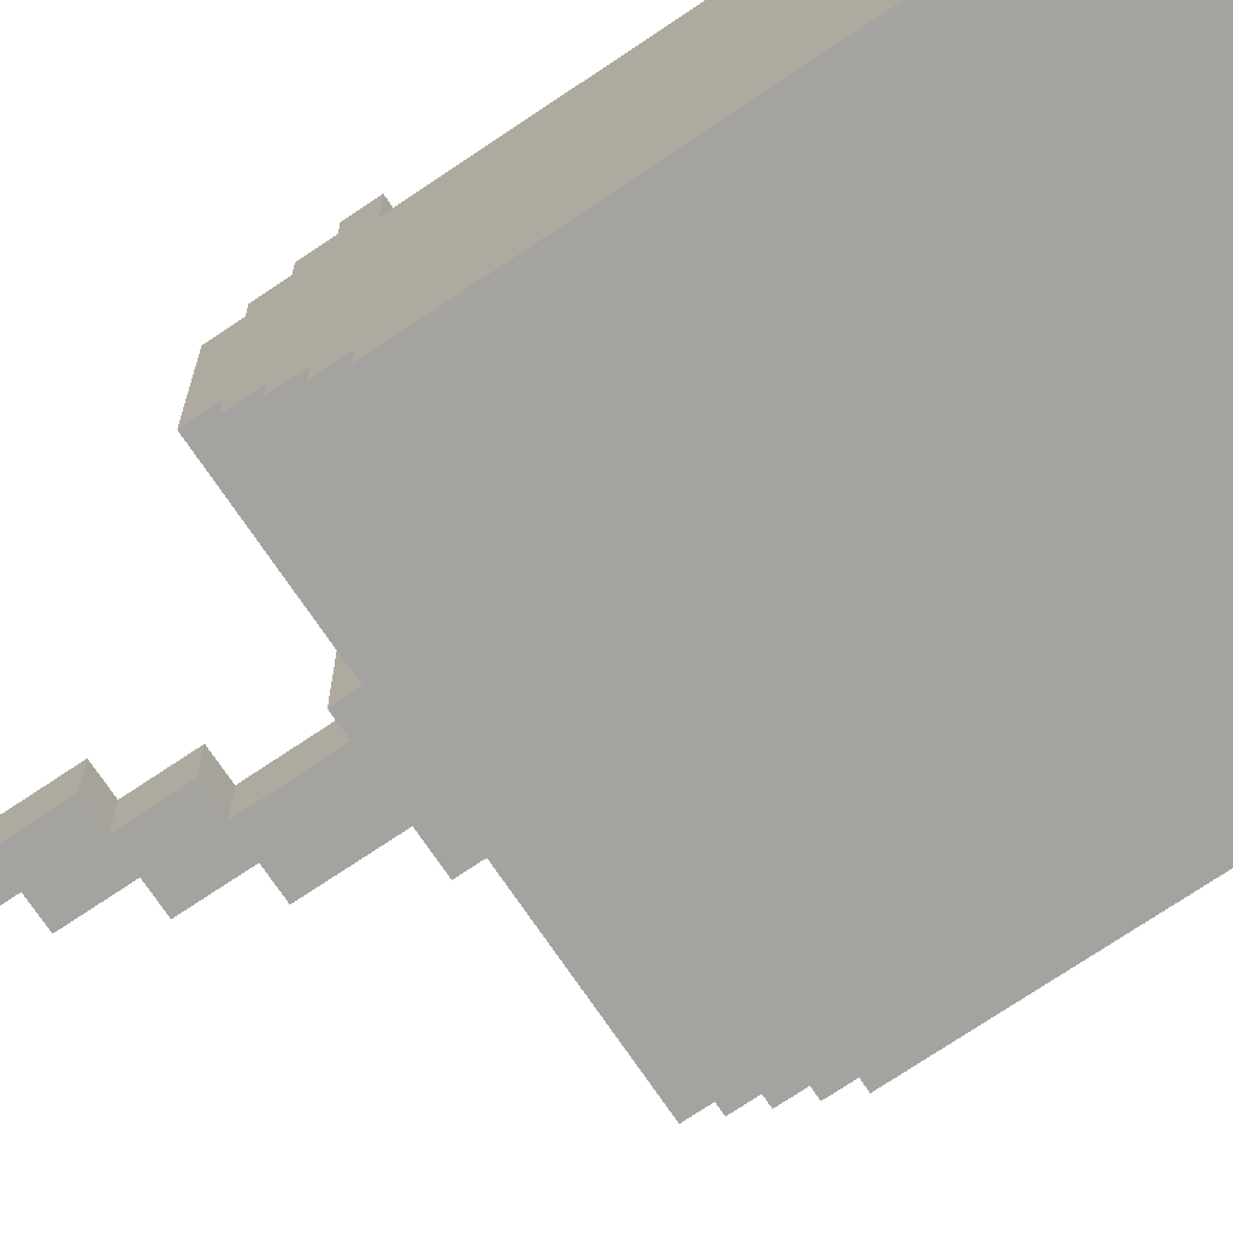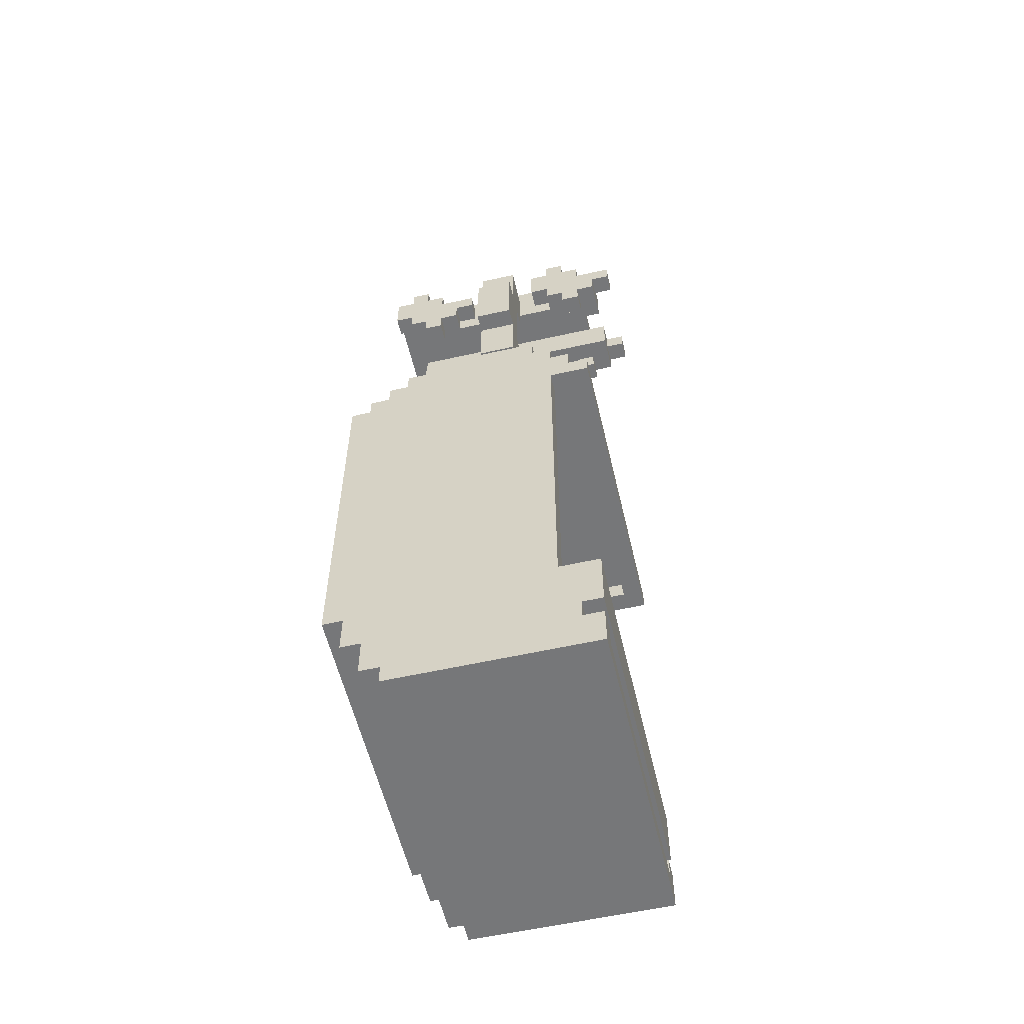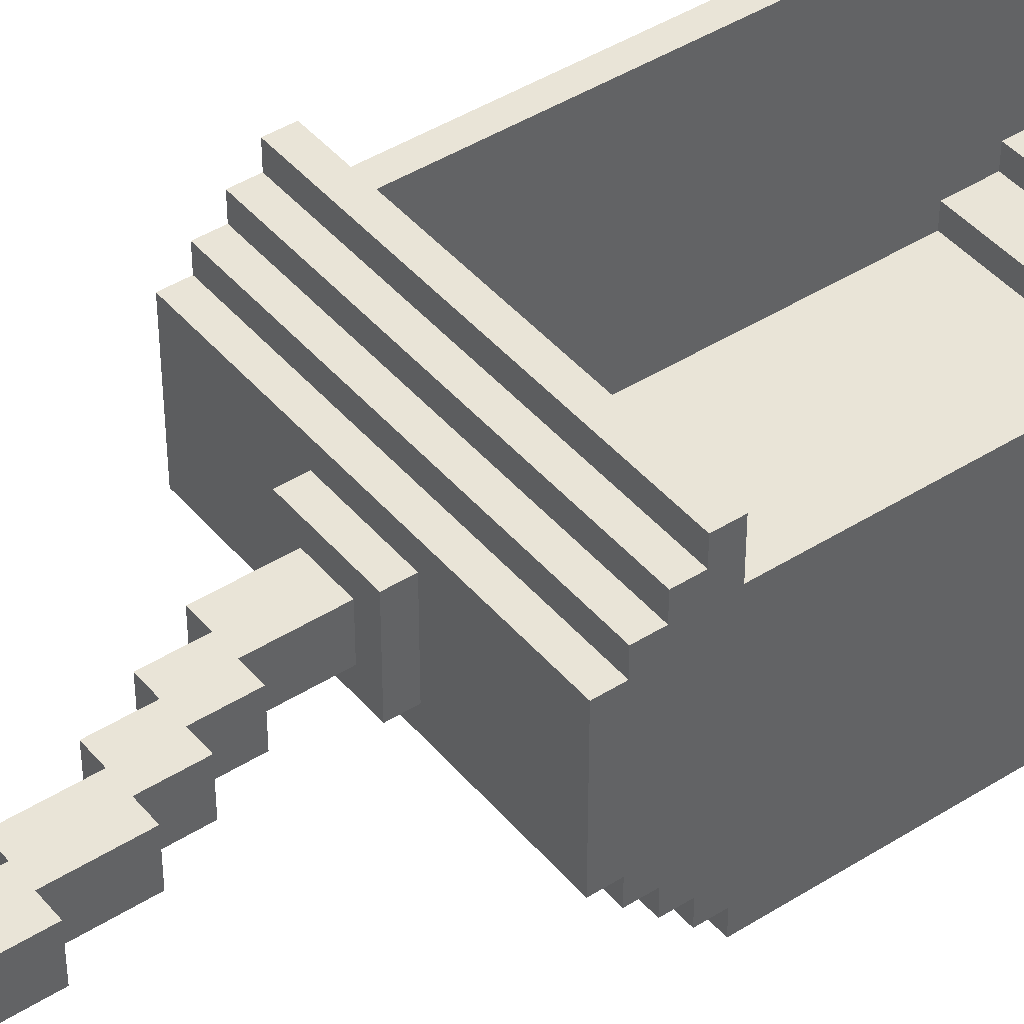
<metadata>
{"format":"obj","ext":"obj","renderer":"f3d","projection":"perspective","resolution":1024,"background":"white","views":[{"elev":-72.8,"azim":-56.0,"up":"+Z"},{"elev":-57.1,"azim":-76.8,"up":"+Y"},{"elev":43.3,"azim":-126.8,"up":"+Z"}]}
</metadata>
<code>
o node_0_0_0.003
v 4.375 -4.375 3.125
v 4.375 -4.375 -3.125
v -4.375 -4.375 -3.125
v -4.375 -4.375 3.125
v -4.375 -3.75 3.125
v -4.375 -3.75 2.5
v -5 -3.75 2.5
v -5 -3.75 3.125
v 5 -3.75 3.125
v 5 -3.75 2.5
v 4.375 -3.75 2.5
v 4.375 -3.75 3.125
v 5 -1.25 3.125
v 5 -1.25 2.5
v -5 -1.25 2.5
v -5 -1.25 3.125
v -4.375 -1.25 2.5
v -4.375 -1.25 1.875
v -5 -1.25 1.875
v 5 -1.25 1.875
v 4.375 -1.25 1.875
v 4.375 -1.25 2.5
v -4.375 5 1.875
v -4.375 5 1.25
v -5 5 1.25
v -5 5 1.875
v 5 5 1.875
v 5 5 1.25
v 4.375 5 1.25
v 4.375 5 1.875
v -4.375 5 -1.25
v -5 5 -1.25
v 5 5 -1.25
v 4.375 5 -1.25
v -4.375 5 -1.875
v -5 5 -1.875
v 5 5 -1.875
v 4.375 5 -1.875
v -4.375 5 -4.375
v -5 5 -4.375
v 5 5 -4.375
v 4.375 5 -4.375
v 4.375 -3.125 -3.125
v 4.375 -3.125 -3.75
v -4.375 -3.125 -3.75
v -4.375 -3.125 -3.125
v 4.375 -1.875 -3.75
v 4.375 -1.875 -4.375
v -4.375 -1.875 -4.375
v -4.375 -1.875 -3.75
v 5 5 -5
v -5 5 -5
v -5 -5 3.125
v -5 -5 -3.125
v 5 -5 -3.125
v 5 -5 3.125
v -5 -3.125 3.125
v -5 -3.125 2.5
v 5 -3.125 2.5
v 5 -3.125 3.125
v -5 -4.375 -3.125
v -5 -4.375 -3.75
v 5 -4.375 -3.75
v 5 -4.375 -3.125
v -5 -3.125 -3.75
v -5 -3.125 -4.375
v 5 -3.125 -4.375
v 5 -3.125 -3.75
v -5 -1.875 -4.375
v -5 -1.875 -5
v 5 -1.875 -5
v 5 -1.875 -4.375
v 5 -3.75 -3.125
v -4.375 -3.75 -3.125
v 5 -3.125 1.875
v -4.375 -3.125 2.5
v 5 -3.75 -3.75
v -4.375 -3.125 1.875
v -4.375 -3.125 1.25
v 5 -3.125 1.25
v -4.375 -3.125 -1.25
v 5 -3.125 -1.25
v -4.375 -3.125 -1.875
v 5 -3.125 -1.875
v -4.375 5 -3.125
v 5 -3.125 -3.125
v 5 5 -3.125
v -4.375 -2.5 -3.75
v -4.375 -2.5 -3.125
v 5 -2.5 -4.375
v 5 -2.5 -3.125
v -4.375 5 -3.75
v 5 -2.5 -3.75
v 5 5 -3.75
v 5 -1.875 -3.75
v -5 -3.75 -3.125
v 4.375 -3.75 -3.125
v -5 -3.125 1.875
v -5 -3.75 -3.75
v 4.375 -3.125 2.5
v 4.375 -3.125 1.875
v -5 -3.125 1.25
v 4.375 -3.125 1.25
v -5 -3.125 -1.25
v 4.375 -3.125 -1.25
v -5 -3.125 -1.875
v 4.375 -3.125 -1.875
v -5 5 -3.125
v -5 -3.125 -3.125
v 4.375 5 -3.125
v -5 -2.5 -3.125
v -5 -2.5 -4.375
v 4.375 -2.5 -3.125
v 4.375 -2.5 -3.75
v -5 5 -3.75
v -5 -2.5 -3.75
v 4.375 5 -3.75
v -5 -1.875 -3.75
v 5 -4.375 3.125
v -5 -4.375 3.125
g node_0_0_0.003_node_0_0_0.003_default:silver_sandstone_block.003
f 1 2 3 4
f 5 6 7 8
f 9 10 11 12
f 23 24 25 26
f 27 28 29 30
f 31 35 36 32
f 33 37 38 34
f 43 44 45 46
f 47 48 49 50
f 41 51 52 40
f 53 54 55 56
f 61 62 63 64
f 65 66 67 68
f 69 70 71 72
f 56 55 73 9
f 4 3 74 5
f 6 74 46 76
f 10 77 68 59
f 78 79 24 23
f 75 80 28 27
f 81 83 35 31
f 82 84 37 33
f 64 63 77 73
f 46 45 88 89
f 86 67 90 91
f 93 90 72 95
f 72 71 51 41
f 8 96 54 53
f 12 97 2 1
f 58 65 99 7
f 100 43 97 11
f 26 25 102 98
f 30 29 103 101
f 32 36 106 104
f 34 38 107 105
f 96 99 62 61
f 111 112 66 109
f 113 114 44 43
f 118 69 112 116
f 40 52 70 69
f 56 119 120 53
f 4 5 8 120
f 119 9 12 1
f 6 76 58 7
f 10 59 100 11
f 18 23 26 19
f 20 27 30 21
f 2 43 46 3
f 44 47 50 45
f 48 42 39 49
f 54 61 64 55
f 62 65 68 63
f 66 69 72 67
f 70 52 51 71
g node_0_0_0.003_node_0_0_0.003_default:goldblock.003
f 13 14 15 16
f 17 18 19 15
f 14 20 21 22
f 57 58 59 60
f 60 75 20 13
f 76 78 18 17
f 16 19 98 57
f 22 21 101 100
f 60 13 16 57
f 76 17 22 100
g node_0_0_0.003_node_0_0_0.003_default:glass.003
f 24 31 32 25
f 28 33 34 29
f 35 39 40 36
f 37 41 42 38
f 79 81 31 24
f 80 82 33 28
f 83 46 85 35
f 84 86 87 37
f 89 88 92 85
f 91 93 94 87
f 50 49 39 92
f 95 72 41 94
f 25 32 104 102
f 29 34 105 103
f 36 108 109 106
f 38 110 43 107
f 108 115 116 111
f 110 117 114 113
f 115 40 69 118
f 117 42 48 47
o node_0_1_0.003
v 5 10.62 3.125
v 5 10.62 2.5
v -5 10.62 2.5
v -5 10.62 3.125
v 5 11.25 2.5
v 5 11.25 1.875
v -5 11.25 1.875
v -5 11.25 2.5
v 5 11.88 1.875
v 5 11.88 1.25
v -5 11.88 1.25
v -5 11.88 1.875
v 5 12.5 1.25
v 5 12.5 0.625
v -5 12.5 0.625
v -5 12.5 1.25
v -1.25 12.5 0.625
v -1.25 12.5 -2.5
v -5 12.5 -2.5
v 5 12.5 -2.5
v 1.25 12.5 -2.5
v 1.25 12.5 0.625
v 1.25 13.12 0.625
v 1.25 13.12 0
v -1.25 13.12 -1e-06
v -1.25 13.12 0.625
v -0.625 13.12 -0
v -0.625 13.12 -1.875
v -1.25 13.12 -1.875
v 1.25 13.12 -1.875
v 0.625 13.12 -1.875
v 0.625 13.12 0
v 0.625 15 -0
v 0.625 15 -1.25
v -0.625 15 -1.25
v -0.625 15 -0
v 0.625 13.12 -1.25
v -0.625 13.12 -1.25
v 1.25 12.5 -1.875
v -1.25 12.5 -1.875
v 5 11.88 -2.5
v 5 11.88 -3.125
v -5 11.88 -3.125
v -5 11.88 -2.5
v 5 11.25 -3.125
v 5 11.25 -3.75
v -5 11.25 -3.75
v -5 11.25 -3.125
v 5 10.62 -3.75
v 5 10.62 -4.375
v -5 10.62 -4.375
v -5 10.62 -3.75
v 5 10 -4.375
v 5 10 -5
v -5 10 -5
v -5 10 -4.375
v -5 10 3.125
v -5 10 2.5
v 5 10 2.5
v 5 10 3.125
v -5 10 1.875
v -4.375 10 1.875
v -4.375 10 2.5
v 4.375 10 2.5
v 4.375 10 1.875
v 5 10 1.875
v -4.375 10.62 2.5
v -4.375 10.62 1.875
v 4.375 10.62 1.875
v 4.375 10.62 2.5
v -5 5 1.875
v -5 5 1.25
v -4.375 5 1.25
v -4.375 5 1.875
v 4.375 5 1.875
v 4.375 5 1.25
v 5 5 1.25
v 5 5 1.875
v -4.375 11.25 1.875
v -4.375 11.25 1.25
v 4.375 11.25 1.25
v 4.375 11.25 1.875
v -5 5 -1.25
v -4.375 5 -1.25
v 4.375 5 -1.25
v 5 5 -1.25
v -4.375 11.88 1.25
v -4.375 11.88 -2.5
v 4.375 11.88 -2.5
v 4.375 11.88 1.25
v -5 5 -1.875
v -4.375 5 -1.875
v 4.375 5 -1.875
v 5 5 -1.875
v -5 5 -4.375
v -4.375 5 -4.375
v 4.375 5 -4.375
v 5 5 -4.375
v -4.375 11.25 -2.5
v -4.375 11.25 -3.125
v 4.375 11.25 -3.125
v 4.375 11.25 -2.5
v -4.375 10.62 -3.125
v -4.375 10.62 -3.75
v 4.375 10.62 -3.75
v 4.375 10.62 -3.125
v -4.375 10 -3.75
v -4.375 10 -4.375
v 4.375 10 -4.375
v 4.375 10 -3.75
v -5 5 -5
v 5 5 -5
v 5 10 1.25
v 5 10.62 1.25
v -4.375 10 1.25
v -4.375 10.62 1.25
v 5 10.62 0.625
v 5 11.25 0.625
v -4.375 10.62 0.625
v -4.375 11.25 0.625
v -4.375 10.62 -1.25
v 5 10.62 -1.25
v -4.375 11.25 -1.25
v 5 11.25 -1.25
v -4.375 11.25 -1.875
v 5 11.25 -1.875
v -4.375 5 -3.125
v 5 5 -3.125
v -4.375 5 -3.75
v 5 5 -3.75
v 5 10.62 -3.125
v 5 10 -3.75
v -5 10.62 1.25
v -5 10 1.25
v 4.375 10.62 1.25
v 4.375 10 1.25
v -5 11.25 0.625
v -5 10.62 0.625
v 4.375 11.25 0.625
v 4.375 10.62 0.625
v -5 10.62 -1.25
v 4.375 10.62 -1.25
v -5 11.25 -1.25
v 4.375 11.25 -1.25
v -5 11.25 -1.875
v 4.375 11.25 -1.875
v -5 5 -3.125
v 4.375 5 -3.125
v -5 10.62 -3.125
v -5 5 -3.75
v 4.375 5 -3.75
v -5 10 -3.75
g node_0_1_0.003_node_0_1_0.003_default:silver_sandstone_block.003
f 121 122 123 124
f 125 126 127 128
f 129 130 131 132
f 133 134 135 136
f 137 138 139 135
f 134 140 141 142
f 143 144 145 146
f 147 148 149 145
f 144 150 151 152
f 153 154 155 156
f 157 151 148 158
f 159 141 138 160
f 161 162 163 164
f 165 166 167 168
f 169 170 171 172
f 173 174 175 176
f 177 178 179 180
f 178 181 182 183
f 184 185 186 179
f 187 188 189 190
f 191 192 193 194
f 195 196 197 198
f 199 200 201 202
f 207 208 209 210
f 203 211 212 204
f 205 213 214 206
f 219 220 221 222
f 223 224 225 226
f 227 228 229 230
f 215 231 232 218
f 180 233 234 121
f 183 235 236 187
f 122 237 238 125
f 194 193 235 182
f 198 197 233 186
f 188 239 240 199
f 126 165 162 129
f 200 219 208 207
f 130 161 140 133
f 142 159 150 143
f 152 157 154 153
f 204 212 245 243
f 206 214 246 244
f 251 169 166 165
f 252 173 170 169
f 218 232 174 173
f 124 253 254 177
f 190 255 256 184
f 128 257 258 123
f 181 254 192 191
f 185 256 196 195
f 202 259 260 189
f 132 163 168 127
f 210 209 222 201
f 136 139 164 131
f 146 149 160 137
f 156 155 158 147
f 263 265 211 203
f 264 266 213 205
f 168 167 172 269
f 172 171 176 272
f 176 175 231 215
f 180 121 124 177
f 122 125 128 123
f 194 182 181 191
f 198 186 185 195
f 126 129 132 127
f 130 133 136 131
f 142 143 146 137
f 152 153 156 147
f 222 209 208 219
f 226 221 220 223
f 230 225 224 227
f 217 229 228 216
f 183 187 190 184
f 188 199 202 189
f 200 207 210 201
f 158 155 154 157
f 160 149 150 159
f 164 139 140 161
f 168 163 162 165
f 172 167 166 169
f 176 171 170 173
f 231 175 174 232
g node_0_1_0.003_node_0_1_0.003_default:glass.003
f 192 203 204 193
f 196 205 206 197
f 211 215 216 212
f 213 217 218 214
f 193 204 241 236
f 197 206 242 234
f 239 241 243 240
f 237 242 244 238
f 212 247 220 245
f 214 248 165 246
f 247 249 224 223
f 248 250 169 251
f 249 216 228 227
f 250 218 173 252
f 253 261 203 192
f 255 262 205 196
f 257 263 261 258
f 259 264 262 260
f 265 168 267 211
f 266 221 268 213
f 269 172 270 267
f 226 225 271 268
f 272 176 215 270
f 230 229 217 271
o node_0_2_0.003
v -1.25 23.75 3.75
v -1.25 23.75 2.5
v -1.875 23.75 2.5
v -1.875 23.75 3.75
v 1.875 23.75 3.75
v 1.875 23.75 2.5
v 1.25 23.75 2.5
v 1.25 23.75 3.75
v -0.625 23.75 3.125
v -0.625 23.75 2.5
v -1.25 23.75 3.125
v 1.25 23.75 3.125
v 0.625 23.75 2.5
v 0.625 23.75 3.125
v -1.25 24.38 2.5
v -1.25 24.38 1.875
v -1.875 24.38 1.875
v -1.875 24.38 2.5
v 1.25 24.38 2.5
v 1.25 24.38 -5
v -1.25 24.38 -5
v 1.875 24.38 2.5
v 1.875 24.38 1.875
v 1.25 24.38 1.875
v -1.25 25 1.875
v -1.25 25 1.25
v -1.875 25 1.25
v -1.875 25 1.875
v 1.875 25 1.875
v 1.875 25 1.25
v 1.25 25 1.25
v 1.25 25 1.875
v -1.25 24.38 1.25
v -1.25 24.38 0.625
v -1.875 24.38 0.625
v -1.875 24.38 1.25
v 1.875 24.38 1.25
v 1.875 24.38 0.625
v 1.25 24.38 0.625
v 1.25 24.38 1.25
v -0 16.25 0
v 0 16.25 -1.25
v -0.625 16.25 -1.25
v -0.625 16.25 -0
v -0.625 17.5 -0
v -0.625 17.5 -1.25
v -1.25 17.5 -1.25
v -1.25 17.5 -0
v -1.25 19.38 -0
v -1.25 19.38 -1.25
v -1.875 19.38 -1.25
v -1.875 19.38 -1e-06
v -2.5 21.88 -1e-06
v -2.5 21.88 -1.25
v -3.125 21.88 -1.25
v -3.125 21.88 -1e-06
v -1.25 23.75 -1e-06
v -1.25 23.75 -1.25
v -2.5 23.75 -1.25
v -2.5 23.75 -1e-06
v -1.25 23.75 -1.875
v -1.25 23.75 -3.125
v -1.875 23.75 -3.125
v -1.875 23.75 -1.875
v 1.875 23.75 -1.875
v 1.875 23.75 -3.125
v 1.25 23.75 -3.125
v 1.25 23.75 -1.875
v -1.25 24.38 -3.125
v -1.25 24.38 -3.75
v -1.875 24.38 -3.75
v -1.875 24.38 -3.125
v 1.875 24.38 -3.125
v 1.875 24.38 -3.75
v 1.25 24.38 -3.75
v 1.25 24.38 -3.125
v -1.25 25 -3.75
v -1.25 25 -4.375
v -1.875 25 -4.375
v -1.875 25 -3.75
v 1.875 25 -3.75
v 1.875 25 -4.375
v 1.25 25 -4.375
v 1.25 25 -3.75
v -1.25 24.38 -4.375
v -1.875 24.38 -5
v -1.875 24.38 -4.375
v 1.875 24.38 -4.375
v 1.875 24.38 -5
v 1.25 24.38 -4.375
v -1.875 23.12 3.75
v -1.875 23.12 3.125
v -1.25 23.12 3.125
v -1.25 23.12 3.75
v 1.25 23.12 3.75
v 1.25 23.12 3.125
v 1.875 23.12 3.125
v 1.875 23.12 3.75
v -1.875 22.5 3.125
v -1.875 22.5 2.5
v -1.25 22.5 2.5
v -1.25 22.5 3.125
v -1.25 22.5 -4.375
v -0.625 22.5 -4.375
v -0.625 22.5 3.125
v 0.625 22.5 3.125
v 0.625 22.5 -4.375
v 1.25 22.5 -4.375
v 1.25 22.5 3.125
v 1.25 22.5 2.5
v 1.875 22.5 2.5
v 1.875 22.5 3.125
v -1.875 21.88 2.5
v -1.875 21.88 1.875
v -1.25 21.88 1.875
v -1.25 21.88 2.5
v 1.25 21.88 2.5
v 1.25 21.88 1.875
v 1.875 21.88 1.875
v 1.875 21.88 2.5
v -0.625 23.75 -5
v 0.625 23.75 -5
v -1.875 22.5 1.875
v -1.875 22.5 1.25
v -1.25 22.5 1.25
v -1.25 22.5 1.875
v 1.25 22.5 1.875
v 1.25 22.5 1.25
v 1.875 22.5 1.25
v 1.875 22.5 1.875
v -1.875 23.12 1.25
v -1.875 23.12 0.625
v -1.25 23.12 0.625
v -1.25 23.12 1.25
v 1.25 23.12 1.25
v 1.25 23.12 0.625
v 1.875 23.12 0.625
v 1.875 23.12 1.25
v -1.25 15 -0
v -1.25 15 -1.25
v 0 15 -1.25
v -0 15 0
v -1.875 16.25 -0
v -1.875 16.25 -1.25
v -1.25 16.25 -1.25
v -1.25 16.25 -0
v -2.5 17.5 -1e-06
v -2.5 17.5 -1.25
v -1.875 17.5 -1.25
v -1.875 17.5 -1e-06
v -3.125 19.38 -1e-06
v -3.125 19.38 -1.25
v -2.5 19.38 -1.25
v -2.5 19.38 -1e-06
v -1.875 21.88 -1e-06
v -1.875 21.88 -1.25
v -1.25 21.88 -1.25
v -1.25 21.88 -0
v -1.875 23.12 -1.875
v -1.875 23.12 -2.5
v -1.25 23.12 -2.5
v -1.25 23.12 -1.875
v 1.25 23.12 -1.875
v 1.25 23.12 -2.5
v 1.875 23.12 -2.5
v 1.875 23.12 -1.875
v -1.875 22.5 -2.5
v -1.875 22.5 -3.125
v -1.25 22.5 -3.125
v -1.25 22.5 -2.5
v 1.25 22.5 -2.5
v 1.25 22.5 -3.125
v 1.875 22.5 -3.125
v 1.875 22.5 -2.5
v -1.875 21.88 -3.125
v -1.875 21.88 -3.75
v -1.25 21.88 -3.75
v -1.25 21.88 -3.125
v 1.25 21.88 -3.125
v 1.25 21.88 -3.75
v 1.875 21.88 -3.75
v 1.875 21.88 -3.125
v -1.875 22.5 -3.75
v -1.875 22.5 -4.375
v -1.25 22.5 -3.75
v 1.25 22.5 -3.75
v 1.875 22.5 -4.375
v 1.875 22.5 -3.75
v -1.875 23.12 -4.375
v -1.875 23.12 -5
v -1.25 23.12 -5
v -1.25 23.12 -4.375
v 1.25 23.12 -4.375
v 1.25 23.12 -5
v 1.875 23.12 -5
v 1.875 23.12 -4.375
v -1.25 23.75 -4.375
v -1.25 23.75 -5
v -0.625 23.75 -4.375
v 0.625 23.75 -4.375
v 1.25 23.75 -5
v 1.25 23.75 -4.375
v 1.875 23.12 2.5
v 1.875 23.12 1.875
v 1.875 23.75 1.875
v 1.875 23.75 0.625
v 1.25 24.38 -1.875
v -1.25 22.5 -1.25
v -1.25 22.5 -1e-06
v 1.875 23.12 -3.125
v 1.875 23.12 -3.75
v 1.875 23.75 -3.75
v 1.875 23.75 -5
v -1.875 23.12 2.5
v -1.875 23.75 1.875
v -1.875 23.12 1.875
v -1.875 23.75 0.625
v -1.25 23.12 -1e-06
v -1.25 24.38 -1e-06
v -1.25 22.5 -1.875
v -1.875 23.12 -3.125
v -1.875 23.75 -3.75
v -1.875 23.12 -3.75
v -1.875 23.75 -5
g node_0_2_0.003_node_0_2_0.003_wool:dark_grey.003
f 273 274 275 276
f 277 278 279 280
f 287 288 289 290
f 294 295 296 291
f 297 298 299 300
f 301 302 303 304
f 305 306 307 308
f 309 310 311 312
f 333 334 335 336
f 337 338 339 340
f 341 342 343 344
f 345 346 347 348
f 349 350 351 352
f 353 354 355 356
f 357 293 358 359
f 360 361 292 362
f 363 364 365 366
f 367 368 369 370
f 371 372 373 374
f 381 382 383 384
f 385 386 387 388
f 389 390 391 392
f 395 396 397 398
f 399 400 401 402
f 403 404 405 406
f 407 408 409 410
f 431 432 433 434
f 435 436 437 438
f 439 440 441 442
f 443 444 445 446
f 447 448 449 450
f 451 452 453 454
f 455 456 375 457
f 458 380 459 460
f 461 462 463 464
f 465 466 467 468
f 366 365 283 273
f 370 475 278 277
f 384 401 410 369
f 388 387 398 373
f 392 391 402 383
f 278 478 310 294
f 476 409 478 477
f 288 305 298 297
f 295 309 302 301
f 438 482 338 337
f 446 459 468 437
f 450 449 457 441
f 454 453 460 445
f 338 485 361 345
f 483 467 485 484
f 342 357 350 349
f 346 360 354 353
f 464 463 470 469
f 276 275 486 363
f 280 284 368 367
f 364 403 396 371
f 372 395 386 385
f 382 399 390 389
f 290 307 489 275
f 487 489 404 488
f 300 299 308 289
f 304 303 312 296
f 336 335 493 431
f 432 461 456 439
f 440 455 448 447
f 444 458 452 451
f 344 358 496 335
f 494 496 462 495
f 352 351 359 343
f 356 355 362 347
f 474 473 466 465
f 366 273 276 363
f 370 277 280 367
f 374 365 364 371
f 384 369 368 381
f 388 373 372 385
f 392 383 382 389
f 274 287 290 275
f 278 294 291 279
f 288 297 300 289
f 295 301 304 296
f 434 333 336 431
f 438 337 340 435
f 442 433 432 439
f 446 437 436 443
f 450 441 440 447
f 454 445 444 451
f 334 341 344 335
f 338 345 348 339
f 342 349 352 343
f 346 353 356 347
f 386 395 398 387
f 390 399 402 391
f 396 403 406 397
f 400 407 410 401
f 308 299 298 305
f 312 303 302 309
f 404 307 306 405
f 408 311 310 409
f 448 455 457 449
f 452 458 460 453
f 456 461 464 375
f 380 465 468 459
f 359 351 350 357
f 362 355 354 360
f 462 358 293 463
f 466 292 361 467
g node_0_2_0.003_node_0_2_0.003_default:obsidian_block.003
f 281 282 274 283
f 284 279 285 286
f 291 292 293 287
f 374 375 376 377
f 378 379 380 381
f 282 393 394 285
f 469 470 393 471
f 472 394 473 474
f 377 376 471 281
f 400 443 436 407
f 408 435 479 311
f 340 339 348 479
f 286 472 379 378
f 406 490 481 397
f 306 491 490 405
f 491 341 334 329
f 330 333 492 480
f 434 433 442 492
f 377 281 283 374
f 381 284 286 378
f 279 291 287 274
f 375 469 471 376
f 379 472 474 380
f 470 293 292 473
g node_0_2_0.003_node_0_2_0.003_default:silver_sandstone_block.003
f 313 314 315 316
f 317 318 319 320
f 321 322 323 324
f 325 326 327 328
f 329 330 331 332
f 411 412 413 414
f 415 416 417 418
f 419 420 421 422
f 423 424 425 426
f 427 428 429 430
f 414 413 314 313
f 316 315 318 317
f 320 319 322 321
f 324 323 428 427
f 430 429 480 481
f 418 417 412 411
f 422 421 416 415
f 426 425 420 419
f 328 327 424 423
f 332 331 326 325
f 414 313 418 411
f 316 317 422 415
f 320 321 426 419
f 324 427 328 423
f 430 329 332 325
f 412 417 314 413
f 416 421 318 315
f 420 425 322 319
f 424 327 428 323
f 326 331 330 429
g node_0_2_0.003_node_0_2_0.003_default:goldblock.003
f 475 476 477 278
f 482 483 484 338
f 275 487 488 486
f 335 494 495 493

</code>
